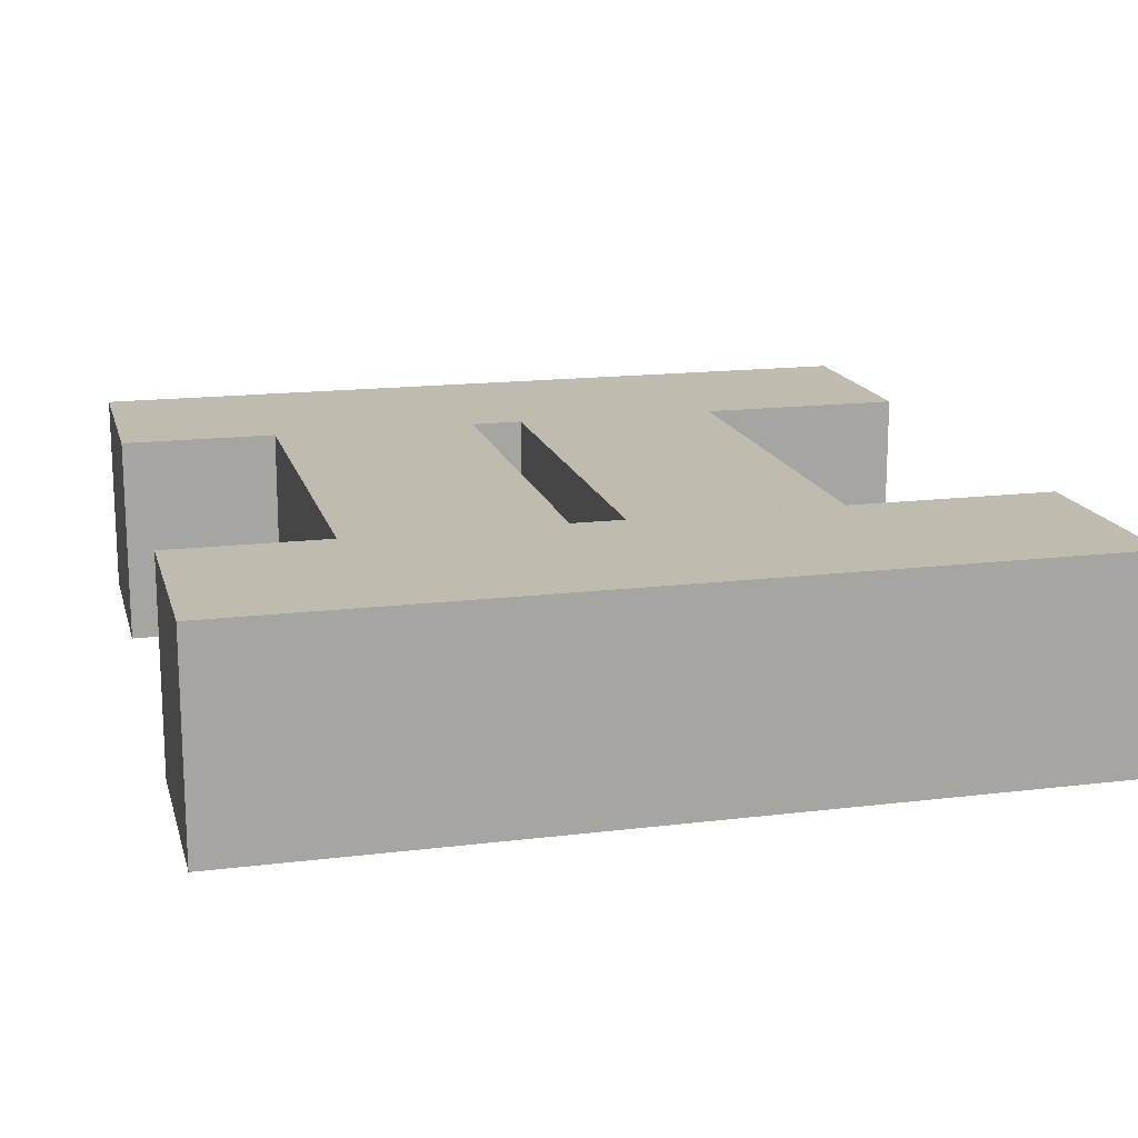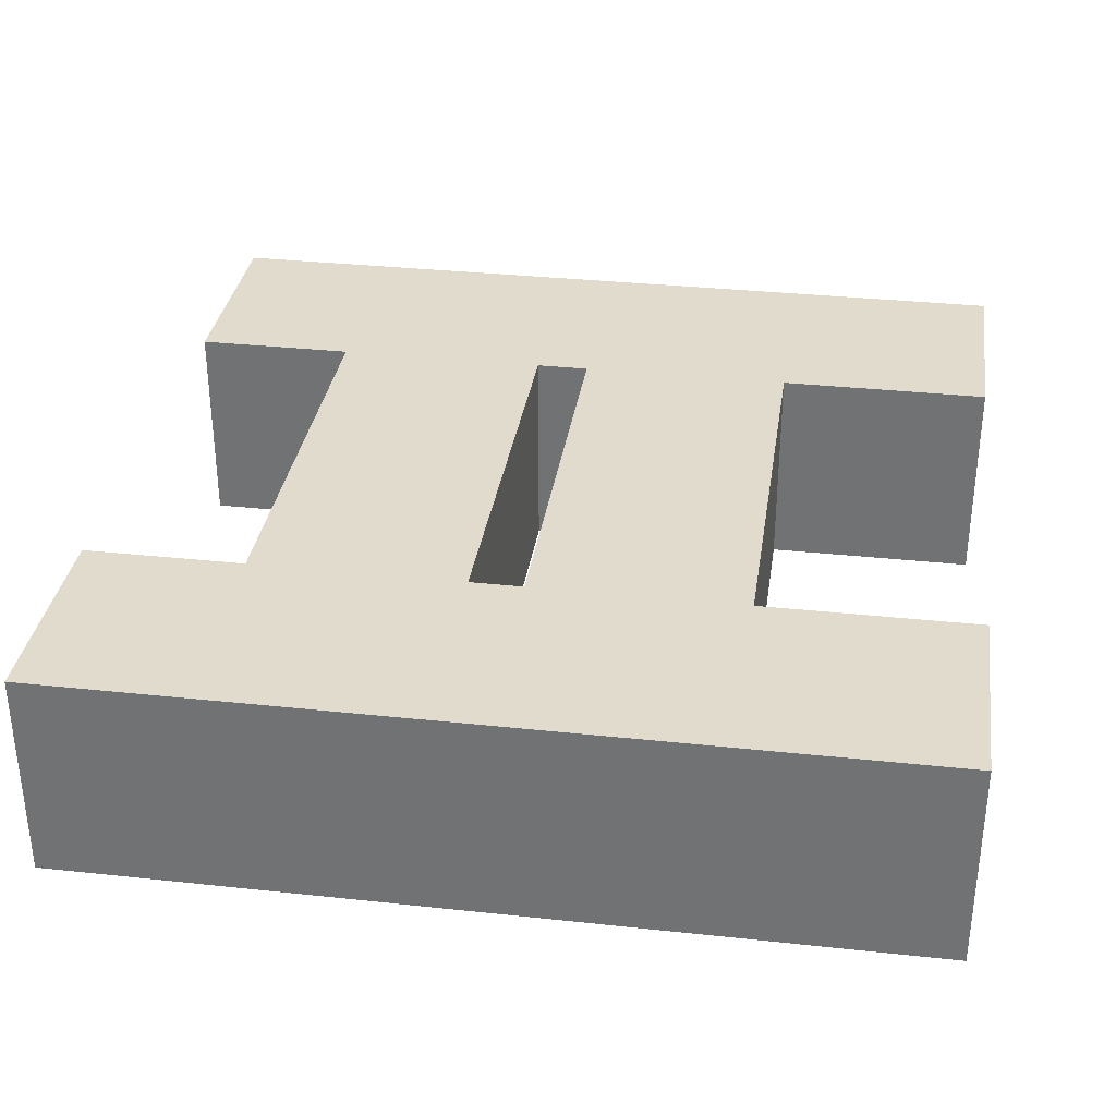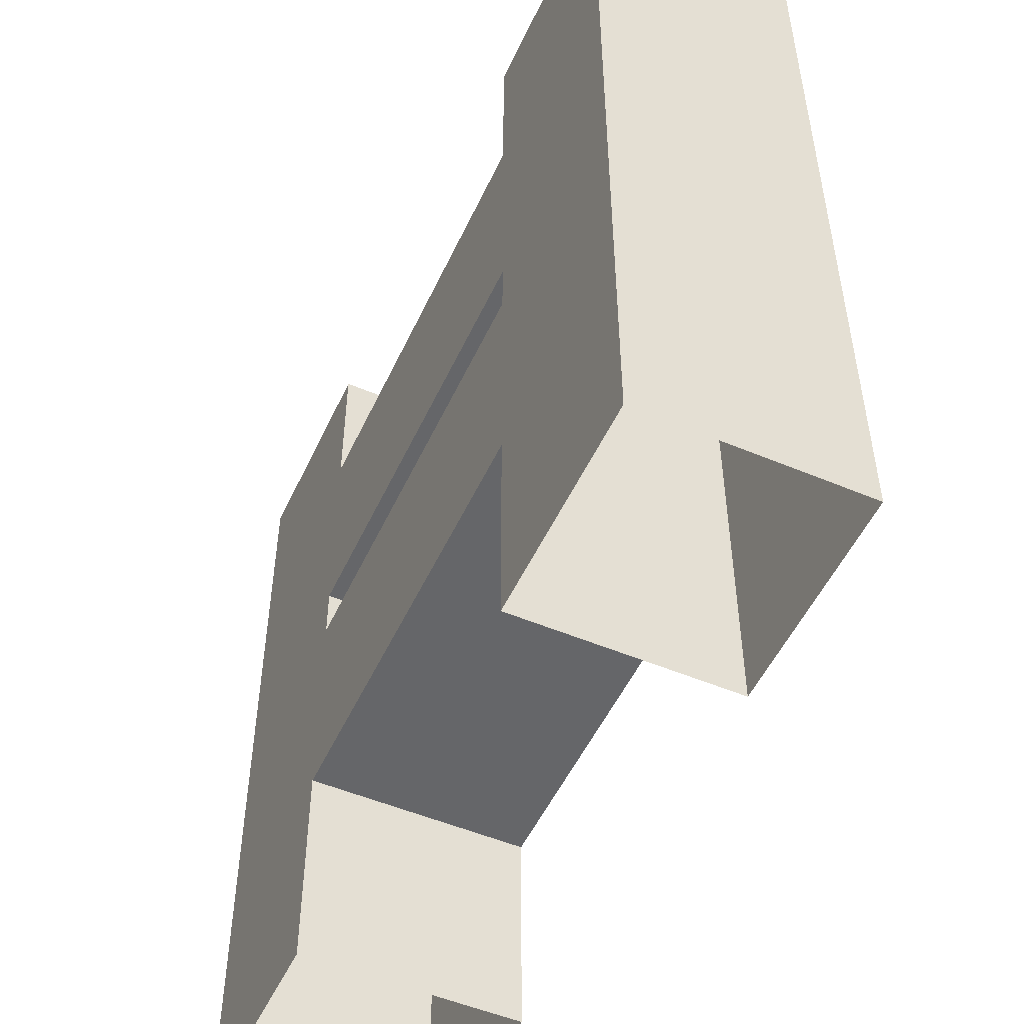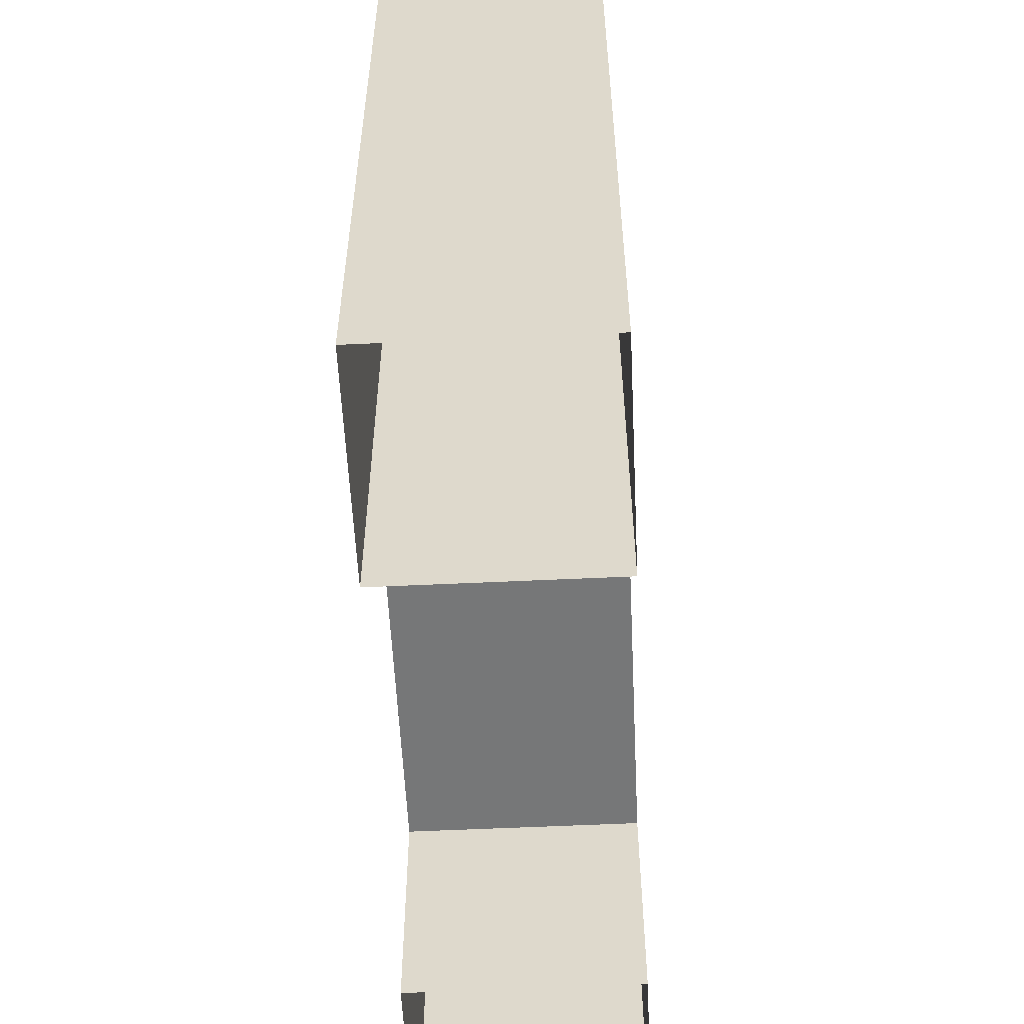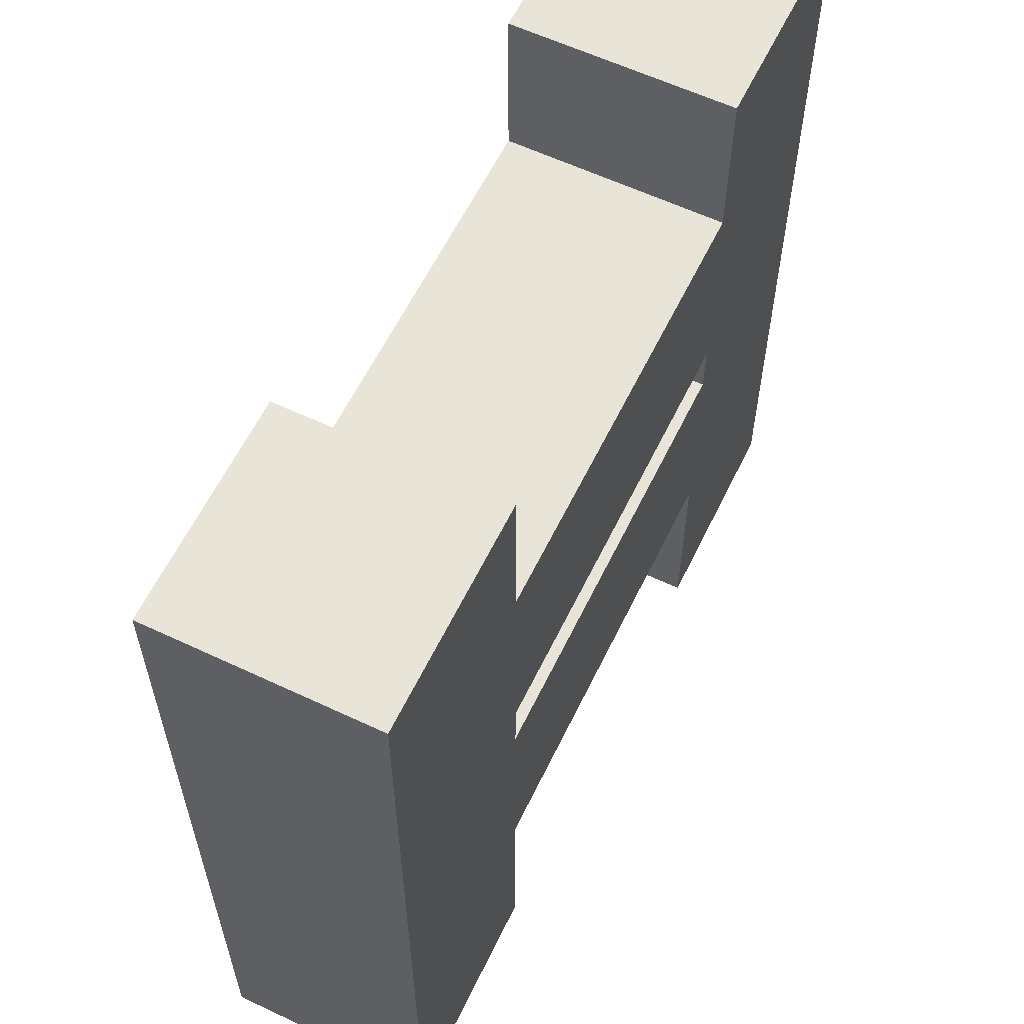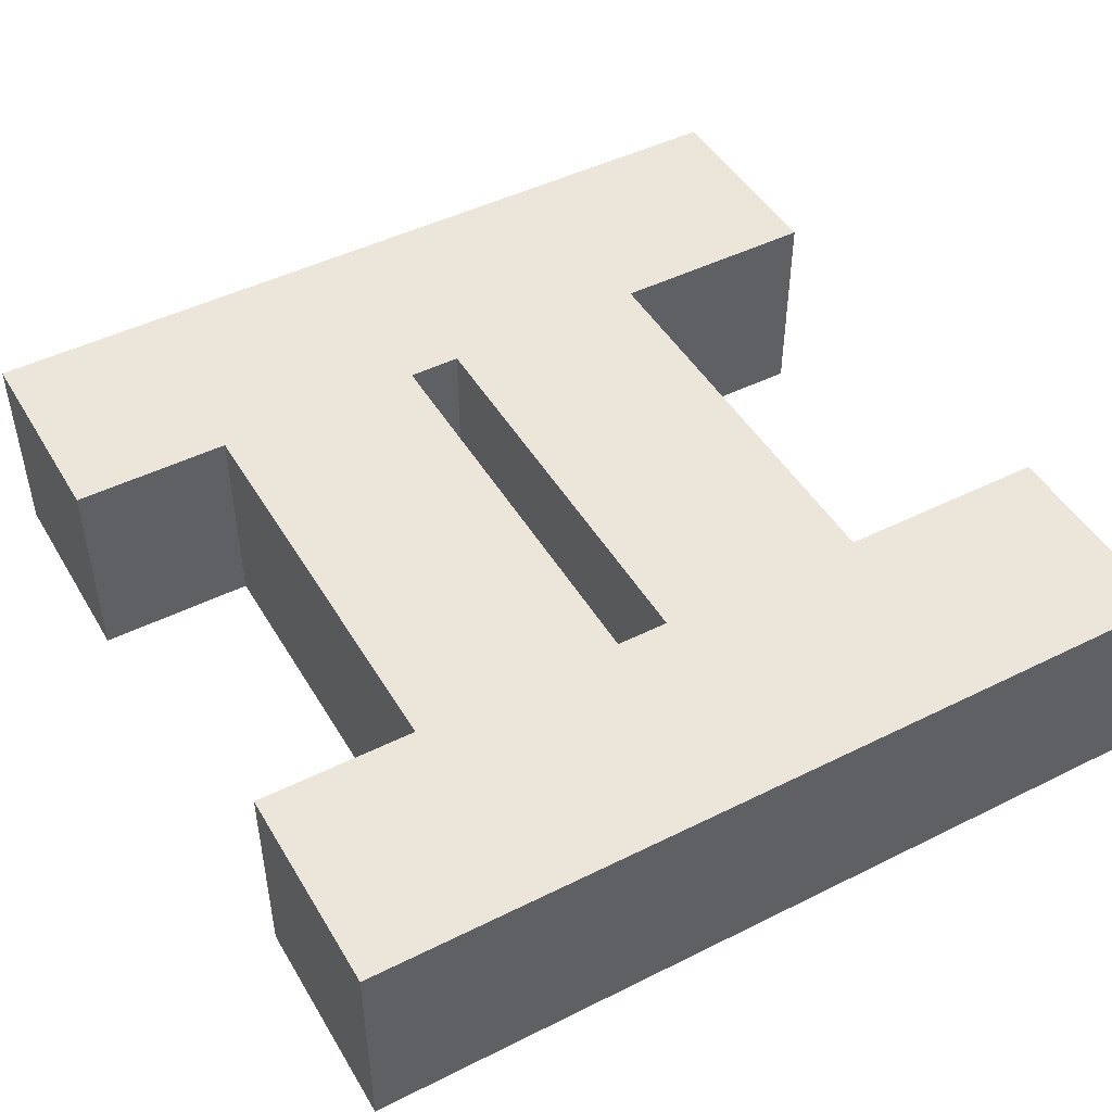
<metadata>
{"format":"obj","ext":"obj","renderer":"f3d","projection":"perspective","resolution":1024,"background":"white","views":[{"elev":16.1,"azim":-104.2,"up":"+Z"},{"elev":33.3,"azim":-81.6,"up":"+Z"},{"elev":-51.9,"azim":65.5,"up":"+Y"},{"elev":-57.0,"azim":-87.2,"up":"+Y"},{"elev":60.1,"azim":-64.2,"up":"+Y"},{"elev":47.1,"azim":-119.4,"up":"+Z"}]}
</metadata>
<code>
o Cube
v -0.25 1 -0.125
v -0.25 0 -0.125
v -0.25 1 0.125
v -0.25 0 0.125
v -0.5 1 -0.125
v -0.5 0 -0.125
v -0.5 1 0.125
v -0.5 0 0.125
f 1 5 7 3
f 4 3 7 8
f 8 7 5 6
f 6 5 1 2
f 1 3 4 2
o Cube.001_Cube.002
v -0.25 0.5625 0.125
v -0.25 0.8125 0.125
v -0.25 0.5625 -0.125
v -0.25 0.8125 -0.125
v 0.25 0.5625 0.125
v 0.25 0.8125 0.125
v 0.25 0.5625 -0.125
v 0.25 0.8125 -0.125
f 11 12 16 15
f 15 16 14 13
f 13 14 10 9
f 11 15 13 9
f 16 12 10 14
o Cube.002_Cube.003
v -0.25 0.25 0.125
v -0.25 0.5 0.125
v -0.25 0.25 -0.125
v -0.25 0.5 -0.125
v 0.25 0.25 0.125
v 0.25 0.5 0.125
v 0.25 0.25 -0.125
v 0.25 0.5 -0.125
f 19 20 24 23
f 23 24 22 21
f 21 22 18 17
f 19 23 21 17
f 24 20 18 22
o Cube.003_Cube.004
v 0.25 1 0.125
v 0.25 0 0.125
v 0.25 1 -0.125
v 0.25 0 -0.125
v 0.5 1 0.125
v 0.5 0 0.125
v 0.5 1 -0.125
v 0.5 0 -0.125
f 25 29 31 27
f 28 27 31 32
f 32 31 29 30
f 30 29 25 26
f 25 27 28 26

</code>
